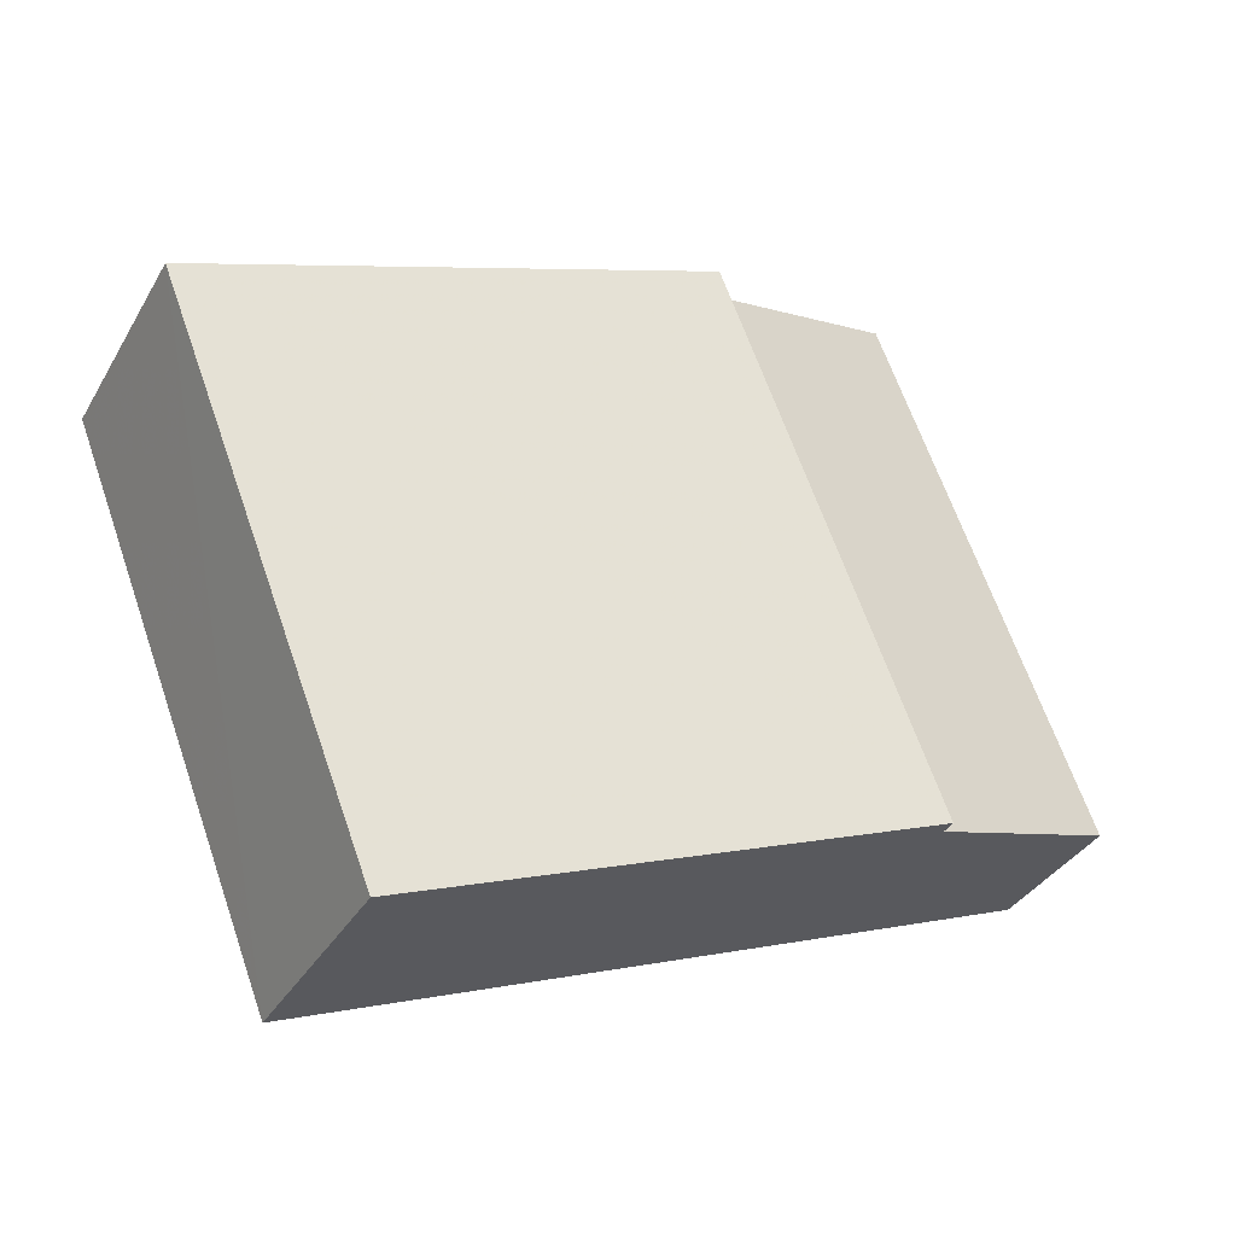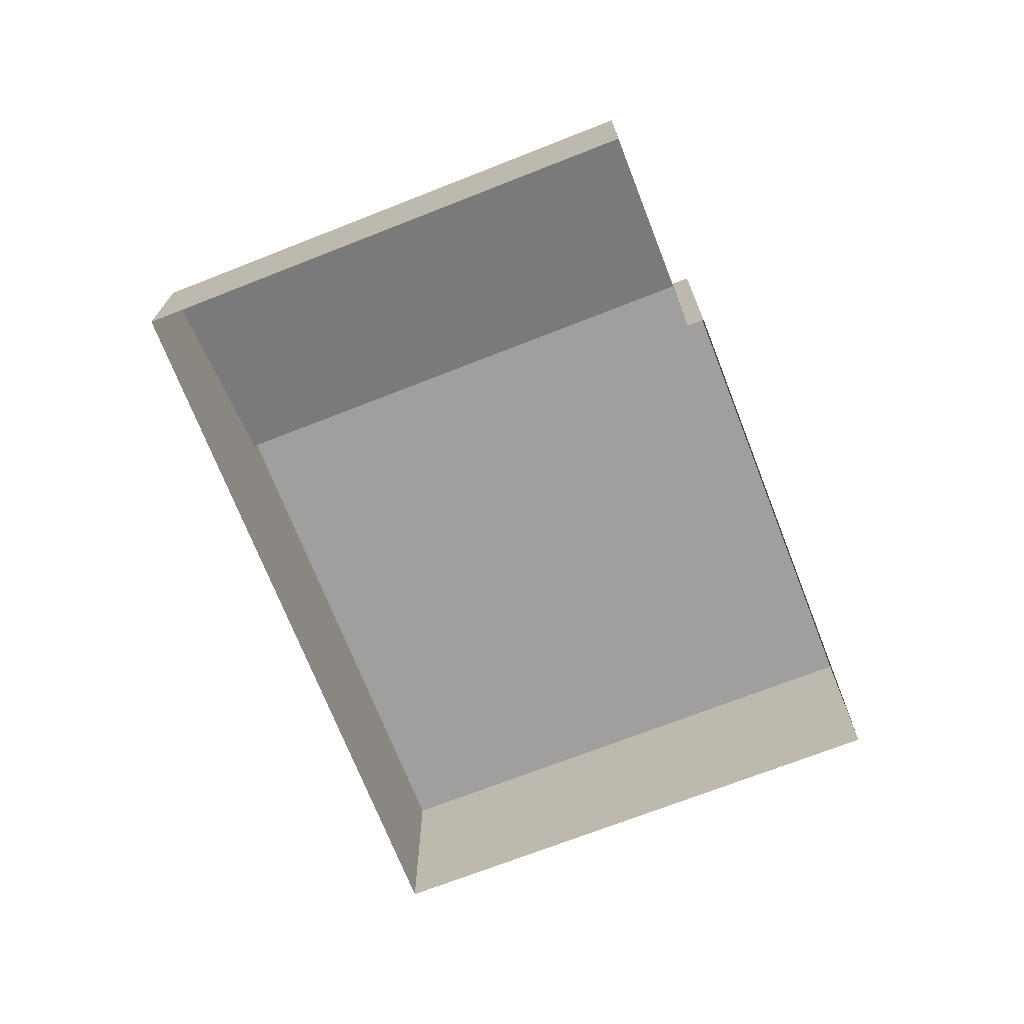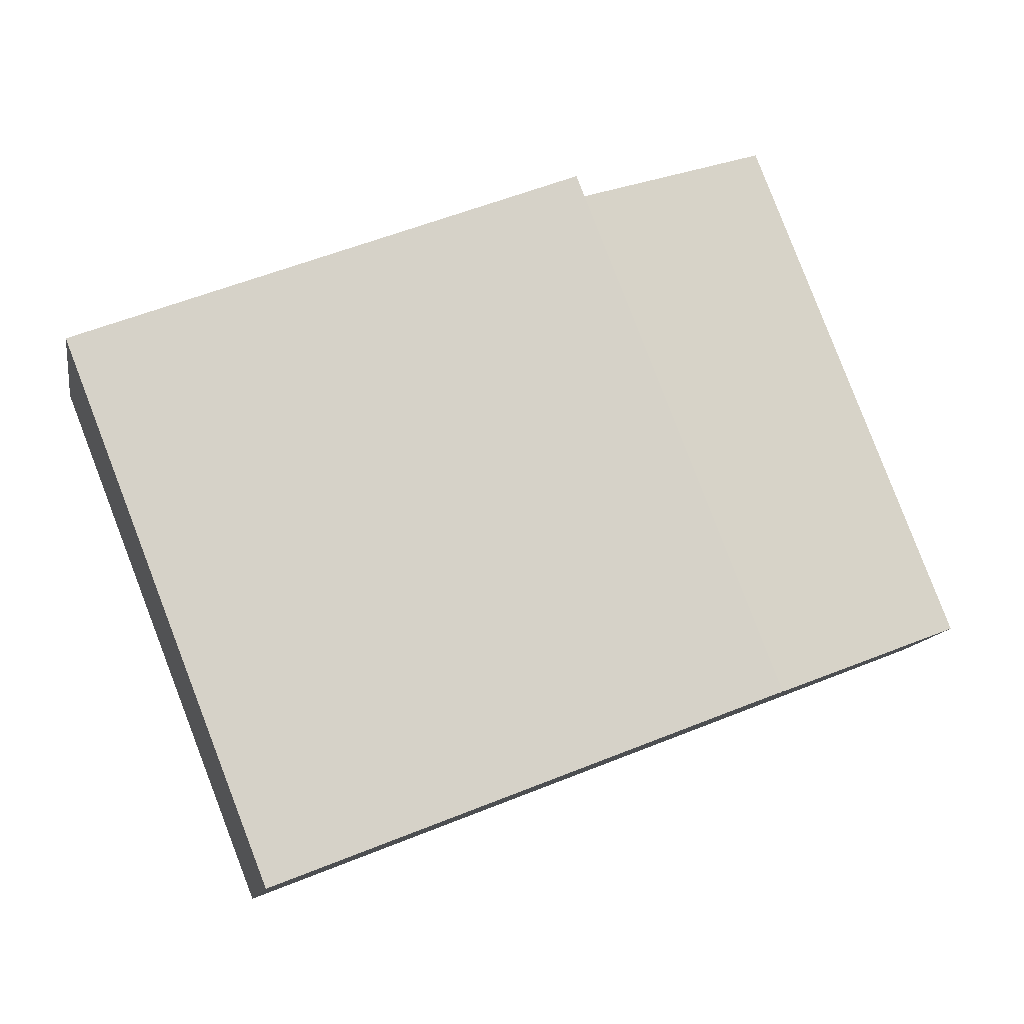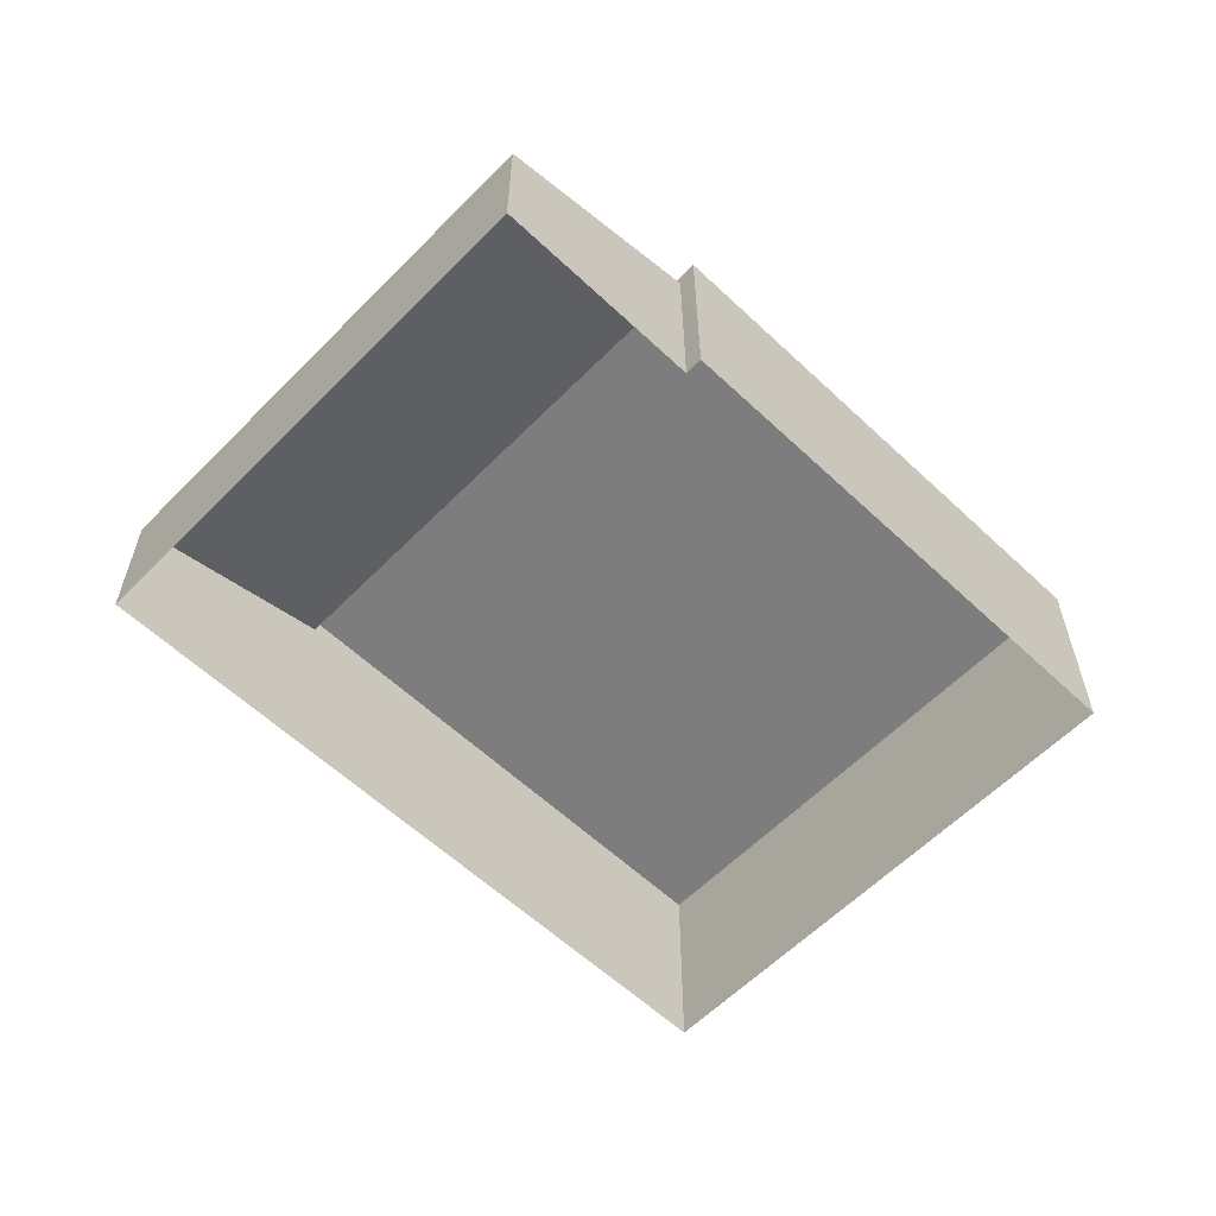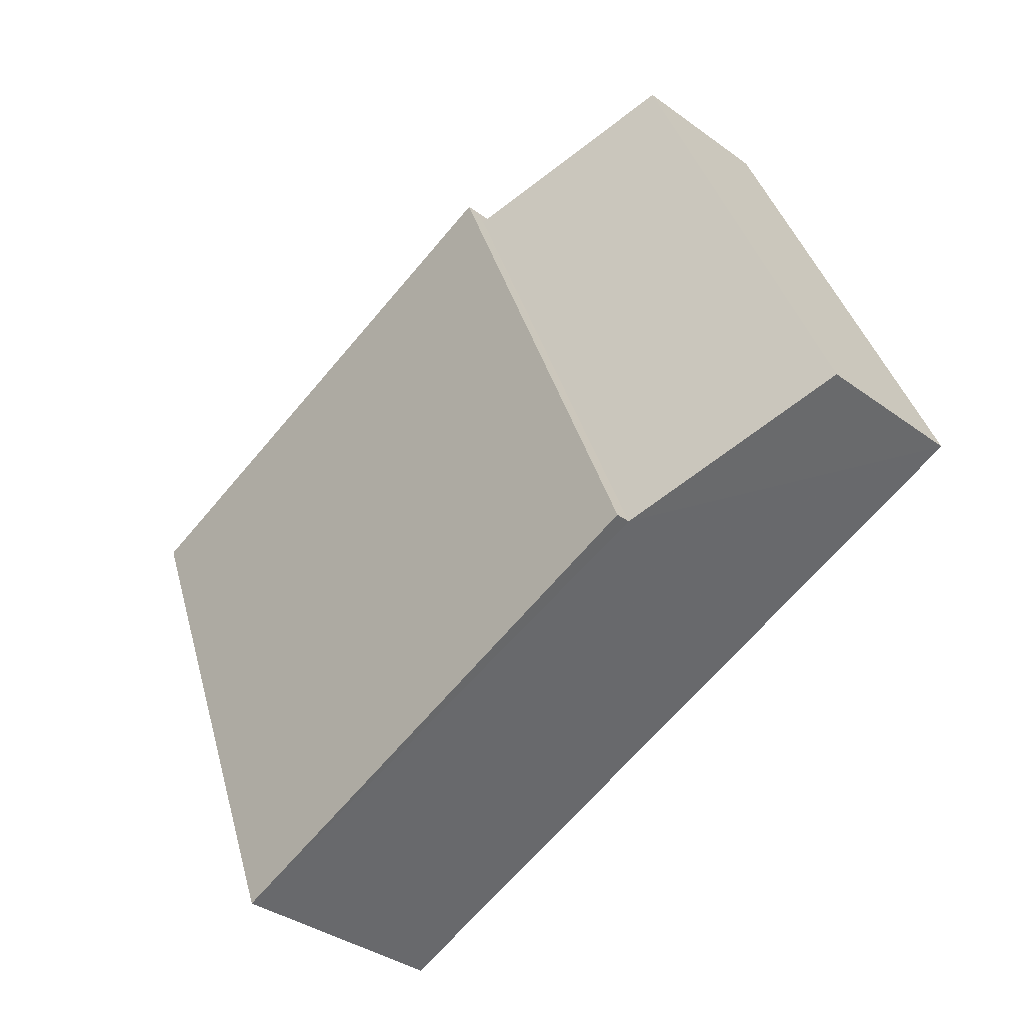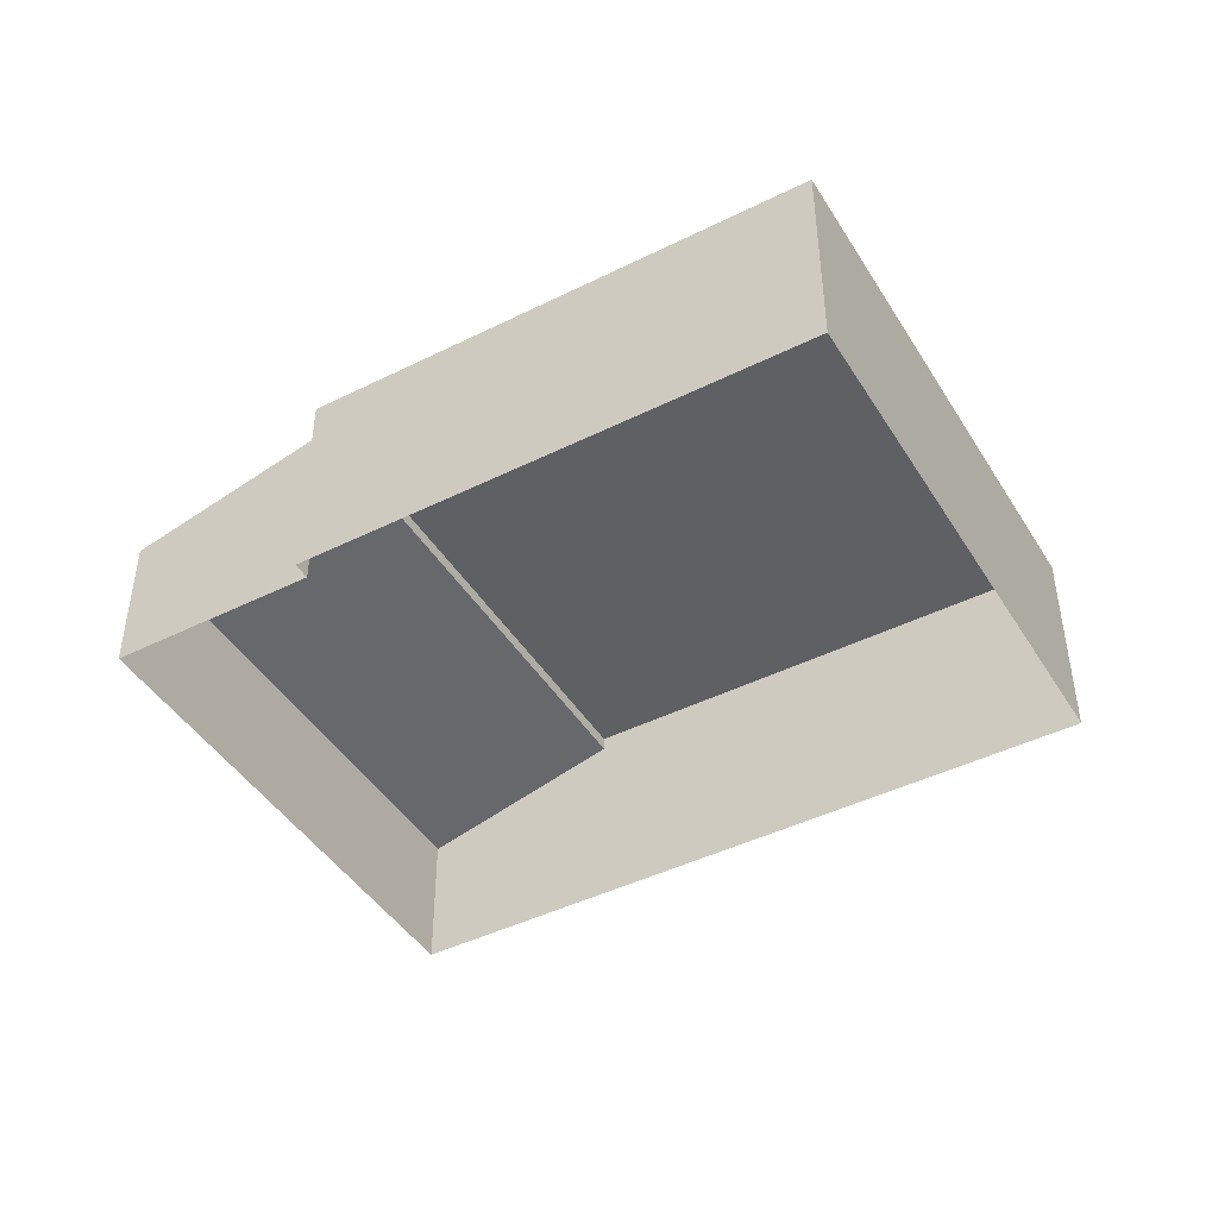
<metadata>
{"format":"obj","ext":"obj","renderer":"f3d","projection":"perspective","resolution":1024,"background":"white","views":[{"elev":-35.2,"azim":-26.5,"up":"+Y"},{"elev":-71.3,"azim":132.7,"up":"+Z"},{"elev":-12.0,"azim":-9.6,"up":"+Y"},{"elev":-59.2,"azim":157.3,"up":"+Z"},{"elev":-36.6,"azim":46.7,"up":"+Y"},{"elev":-44.6,"azim":-128.7,"up":"+Z"}]}
</metadata>
<code>
v -8.832e+04 -1.008e+05 2.022
v -8.832e+04 -1.008e+05 2.023
v -8.834e+04 -1.008e+05 2.023
v -8.833e+04 -1.008e+05 2.026
v -8.831e+04 -1.008e+05 2.026
v -8.832e+04 -1.008e+05 2.022
v -8.832e+04 -1.008e+05 6.791
v -8.831e+04 -1.008e+05 5.475
v -8.832e+04 -1.008e+05 5.473
v -8.832e+04 -1.008e+05 6.793
v -8.834e+04 -1.008e+05 7.132
v -8.832e+04 -1.008e+05 7.134
v -8.832e+04 -1.008e+05 7.131
v -8.833e+04 -1.008e+05 7.135
f 1 2 3
f 3 2 4
f 4 2 5
f 2 6 5
f 7 8 9
f 7 10 8
f 11 12 13
f 11 14 12
f 8 5 6
f 9 8 6
f 2 9 6
f 2 7 9
f 12 7 13
f 13 7 1
f 12 10 7
f 1 7 2
f 8 10 5
f 5 10 4
f 4 10 14
f 10 12 14
f 11 3 4
f 14 11 4
f 13 1 3
f 11 13 3

</code>
